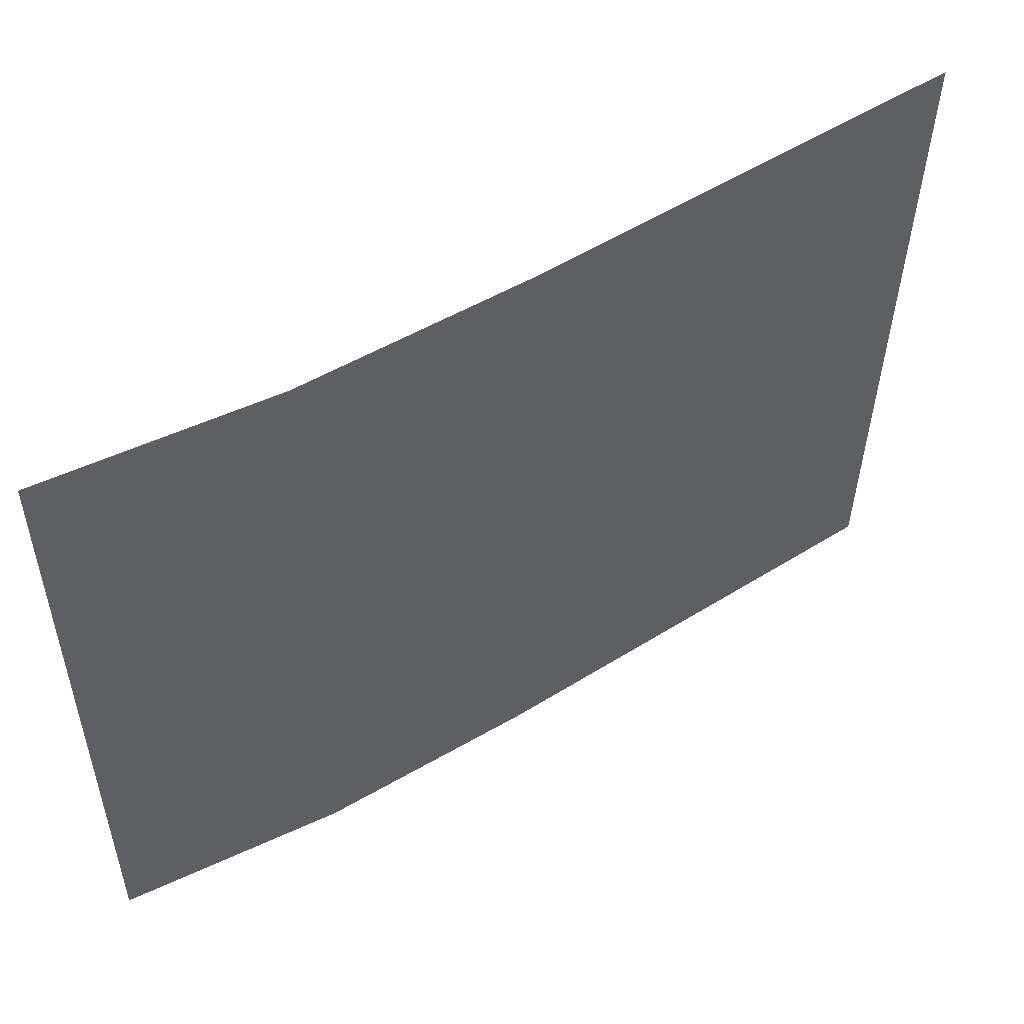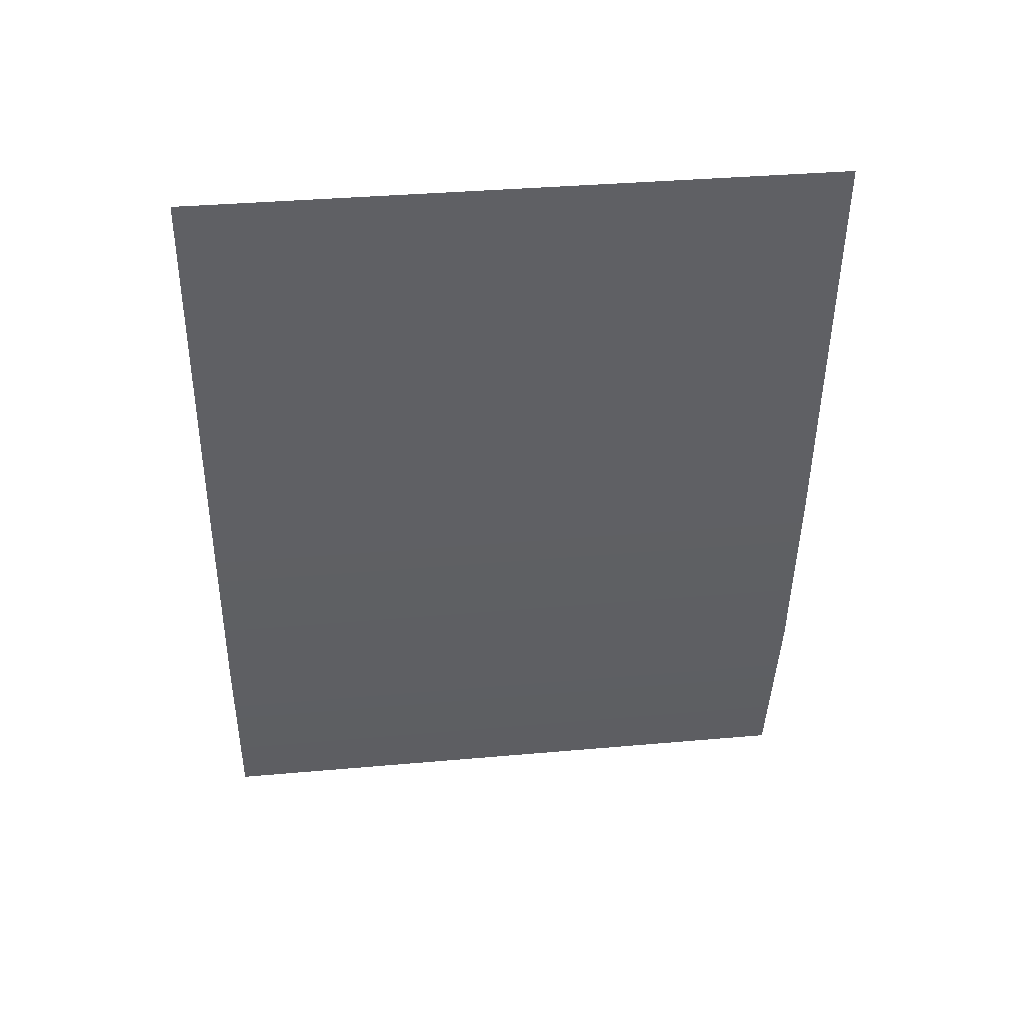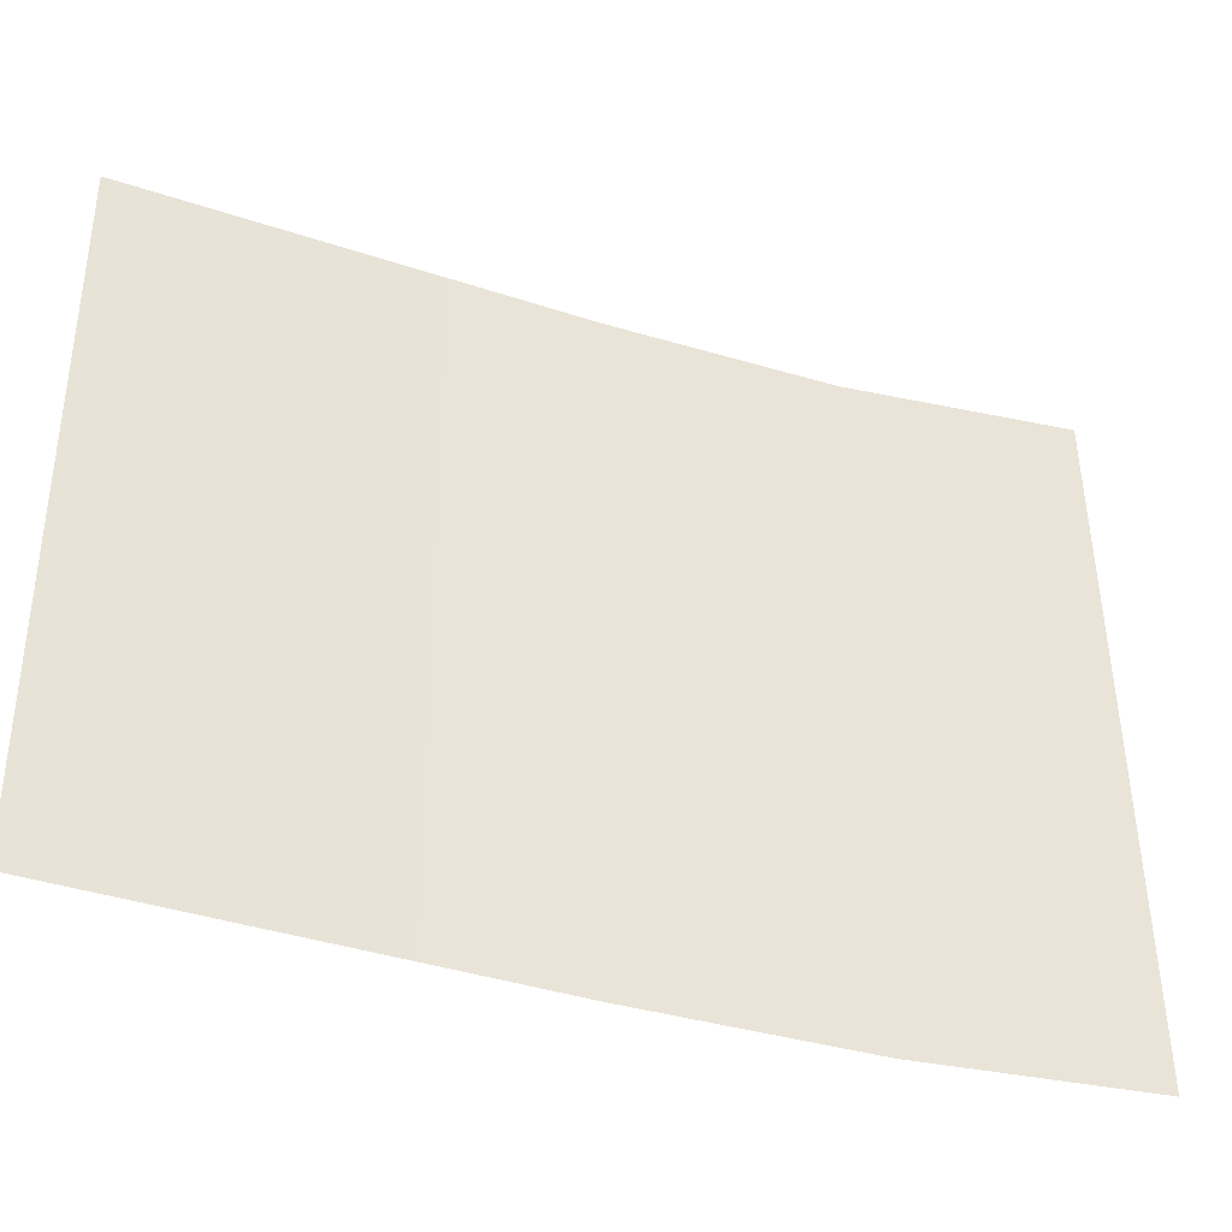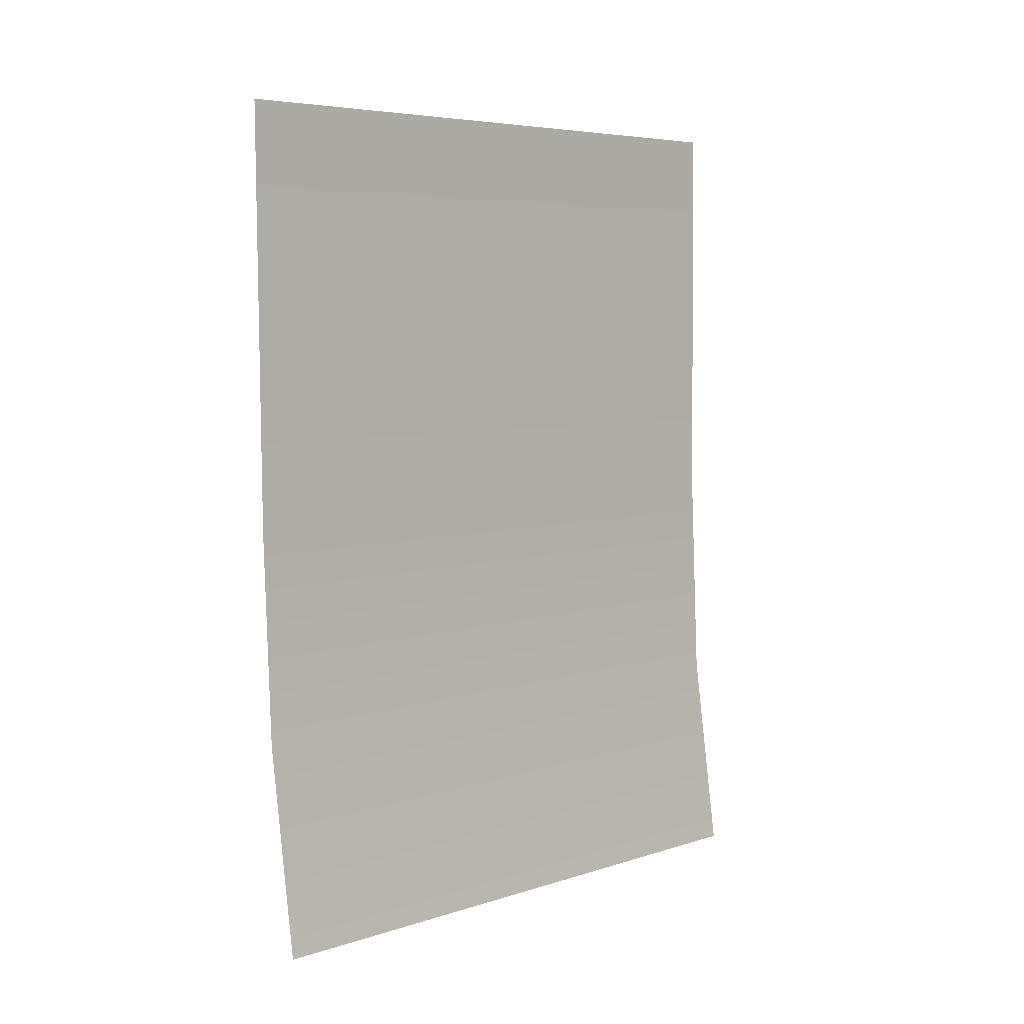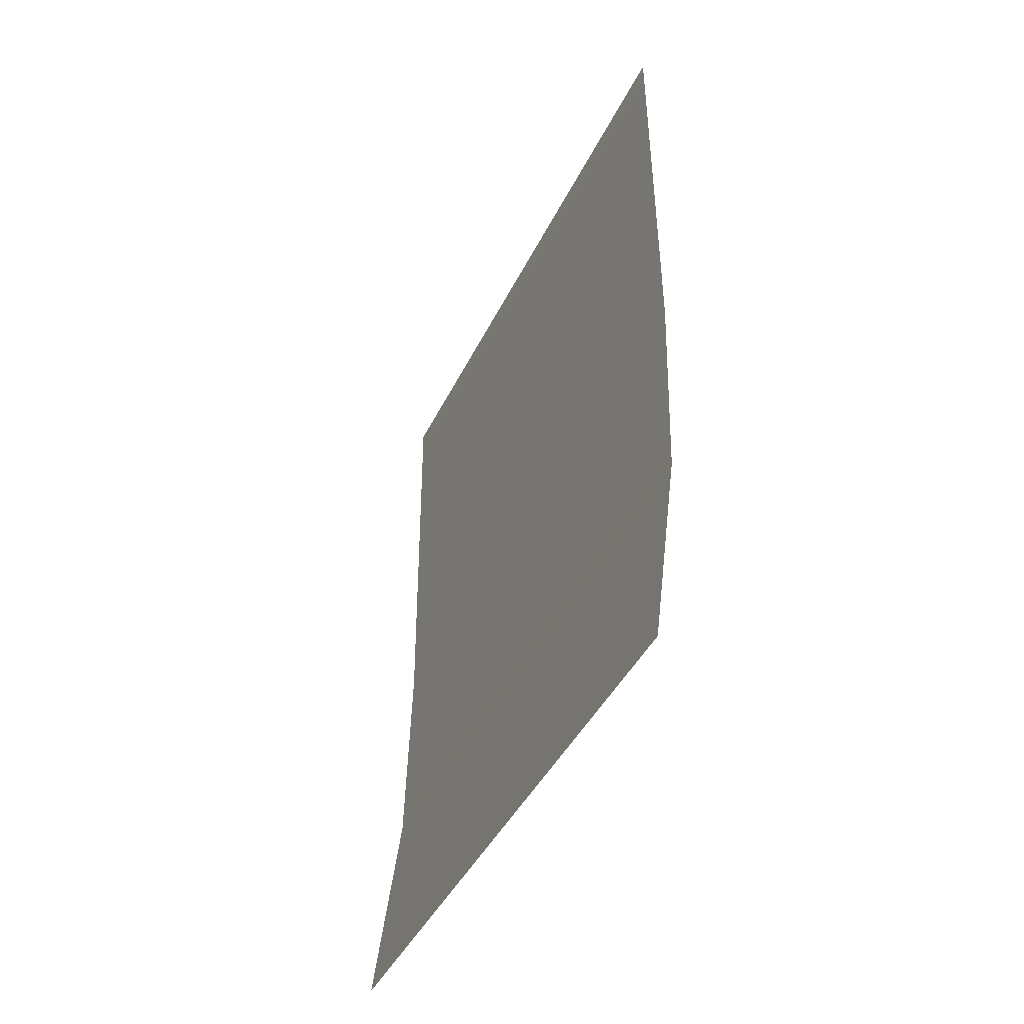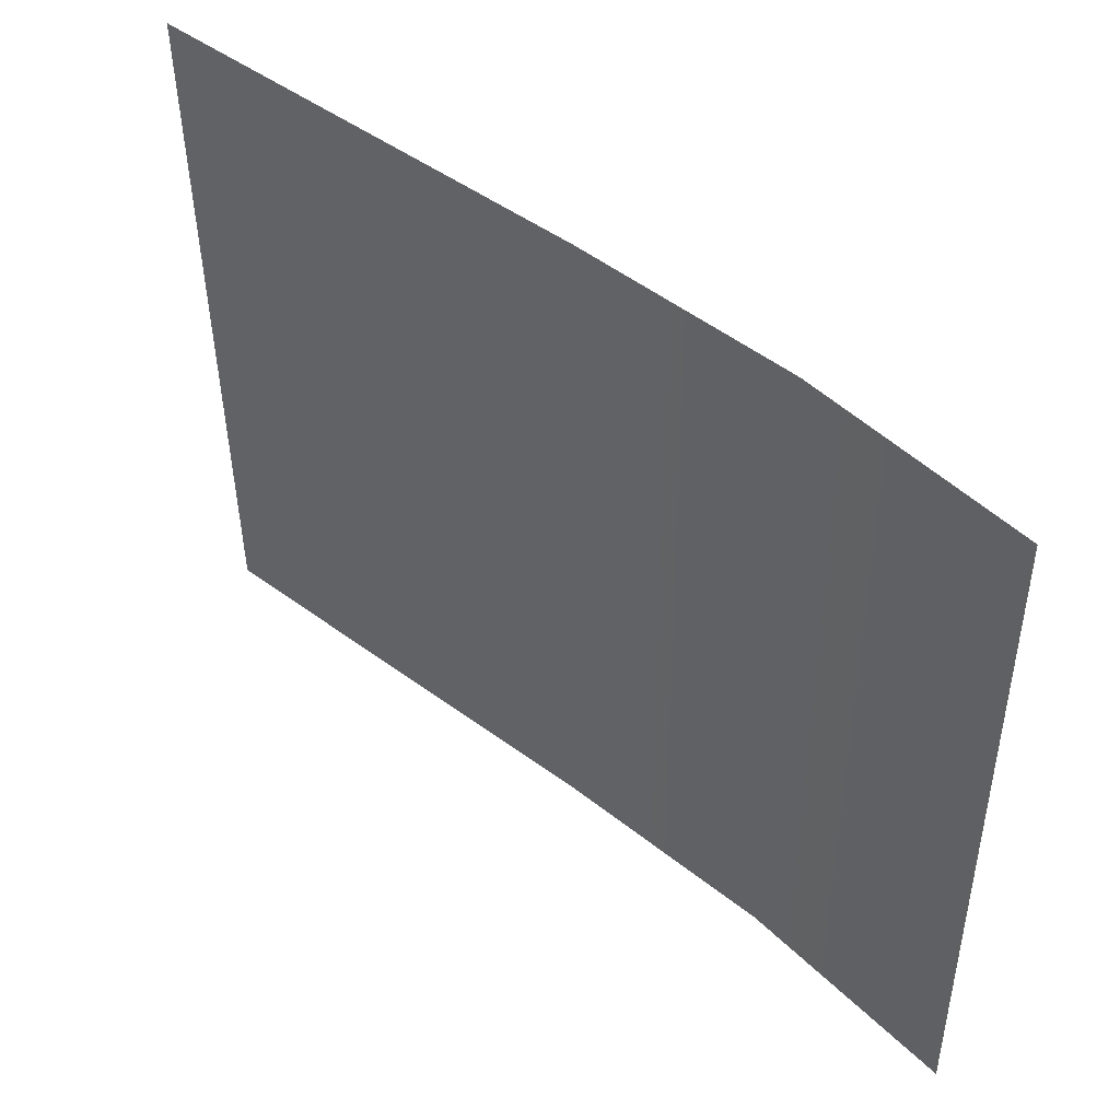
<metadata>
{"format":"obj","ext":"obj","renderer":"f3d","projection":"perspective","resolution":1024,"background":"white","views":[{"elev":54.2,"azim":56.1,"up":"+Z"},{"elev":41.5,"azim":83.4,"up":"+Y"},{"elev":-40.0,"azim":-112.7,"up":"+Z"},{"elev":4.9,"azim":-134.3,"up":"+Y"},{"elev":-42.3,"azim":-24.5,"up":"+Y"},{"elev":48.0,"azim":-49.8,"up":"+Z"}]}
</metadata>
<code>
v  -0.2784 -6.766 -5.099
v  -0.2784 -6.655 5.243
v  0.1645 -3.3 5.207
v  0.1645 -3.411 -5.135
v  0.2784 0.0555 5.171
v  0.2784 6.766 5.099
v  0.2784 6.655 -5.243
v  0.2784 -0.0555 -5.171
g Paper_1
f 1 2 3 4
f 5 6 7 8
f 3 5 8 4

</code>
